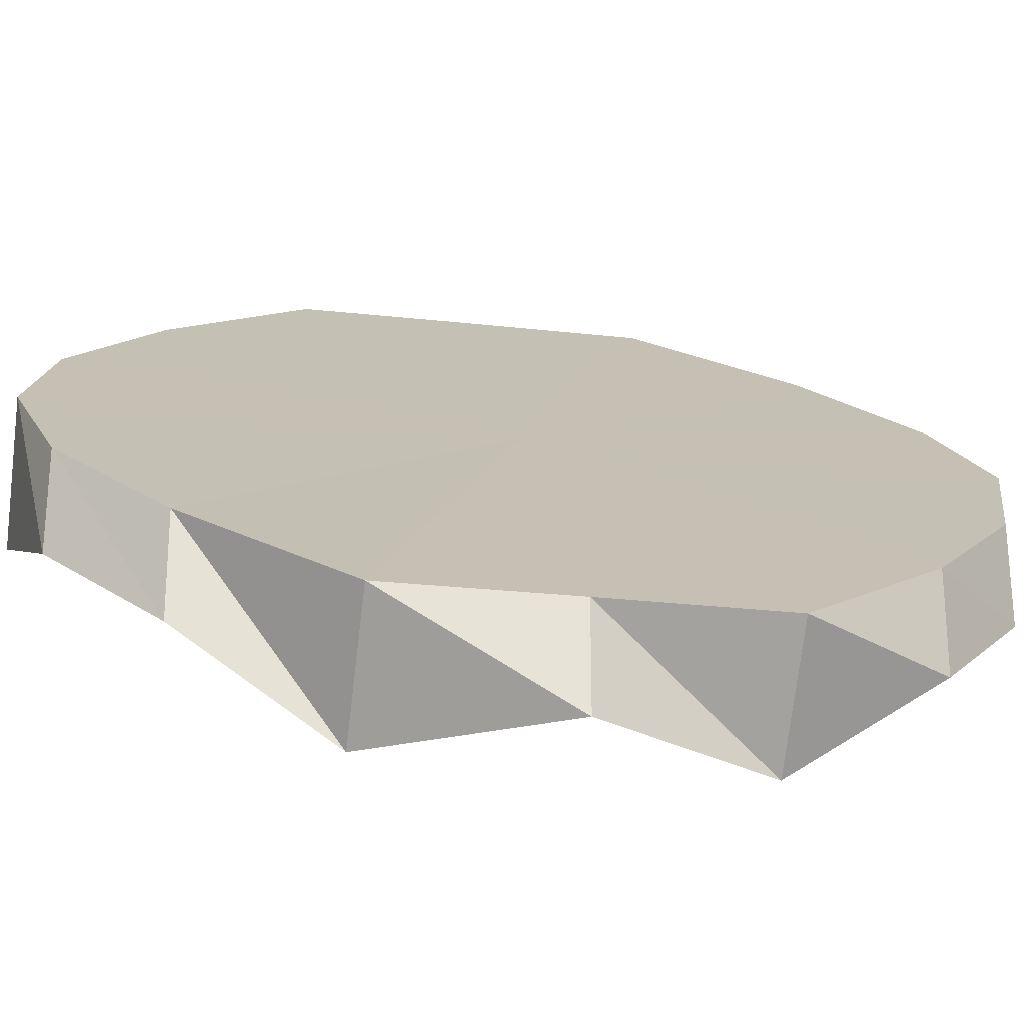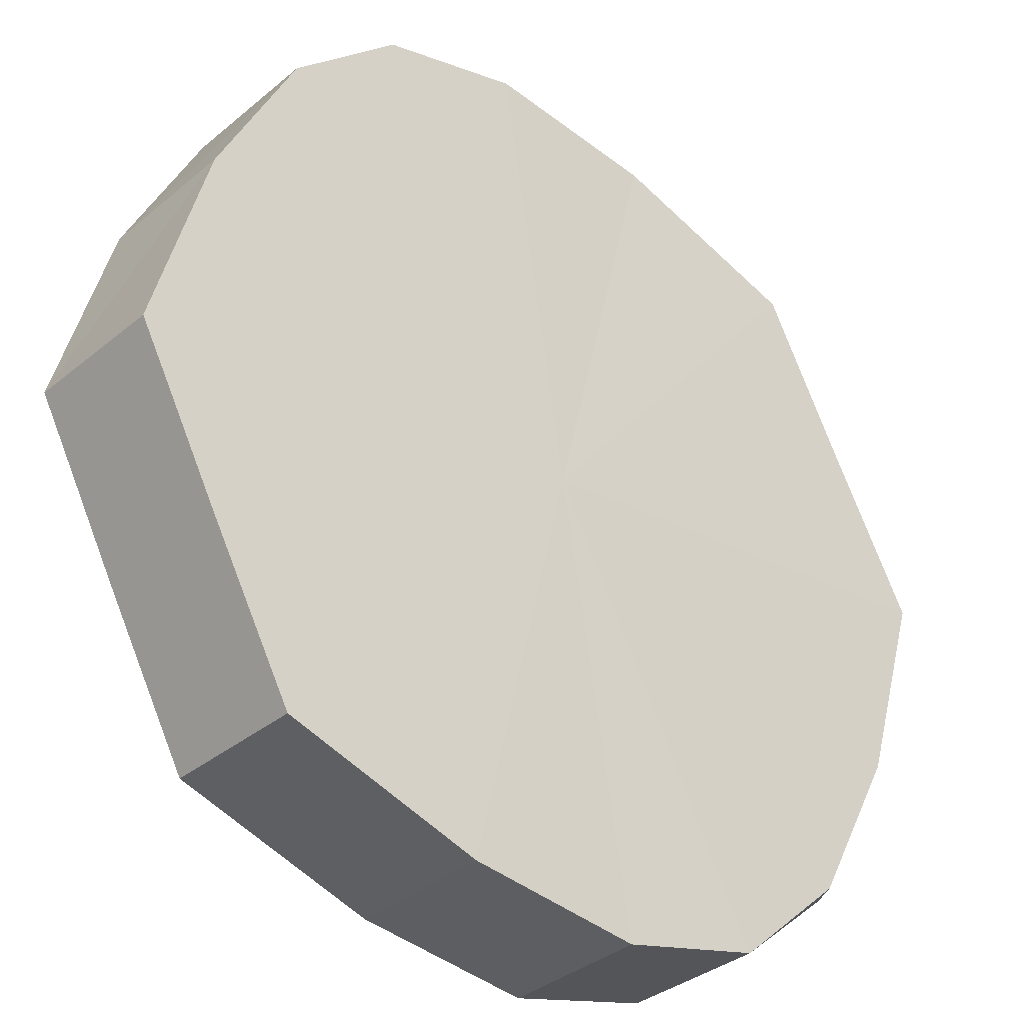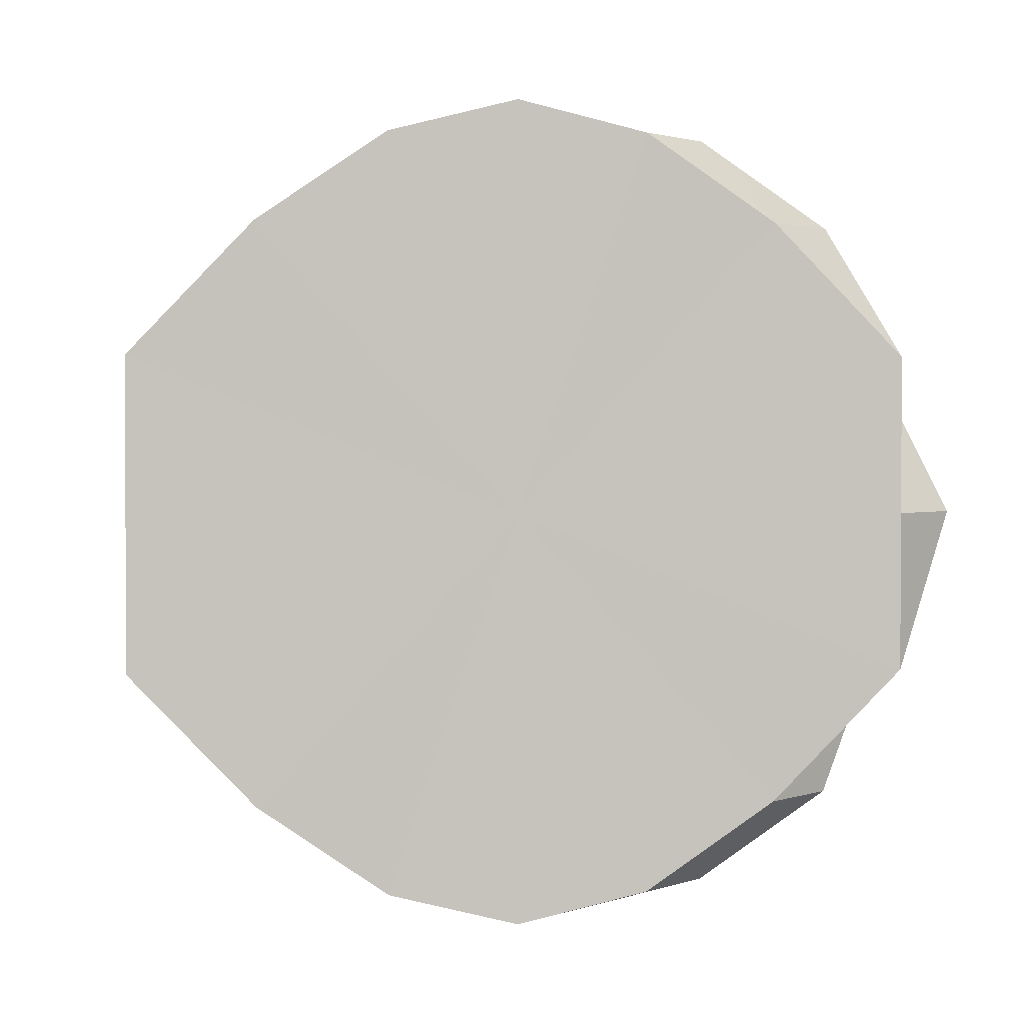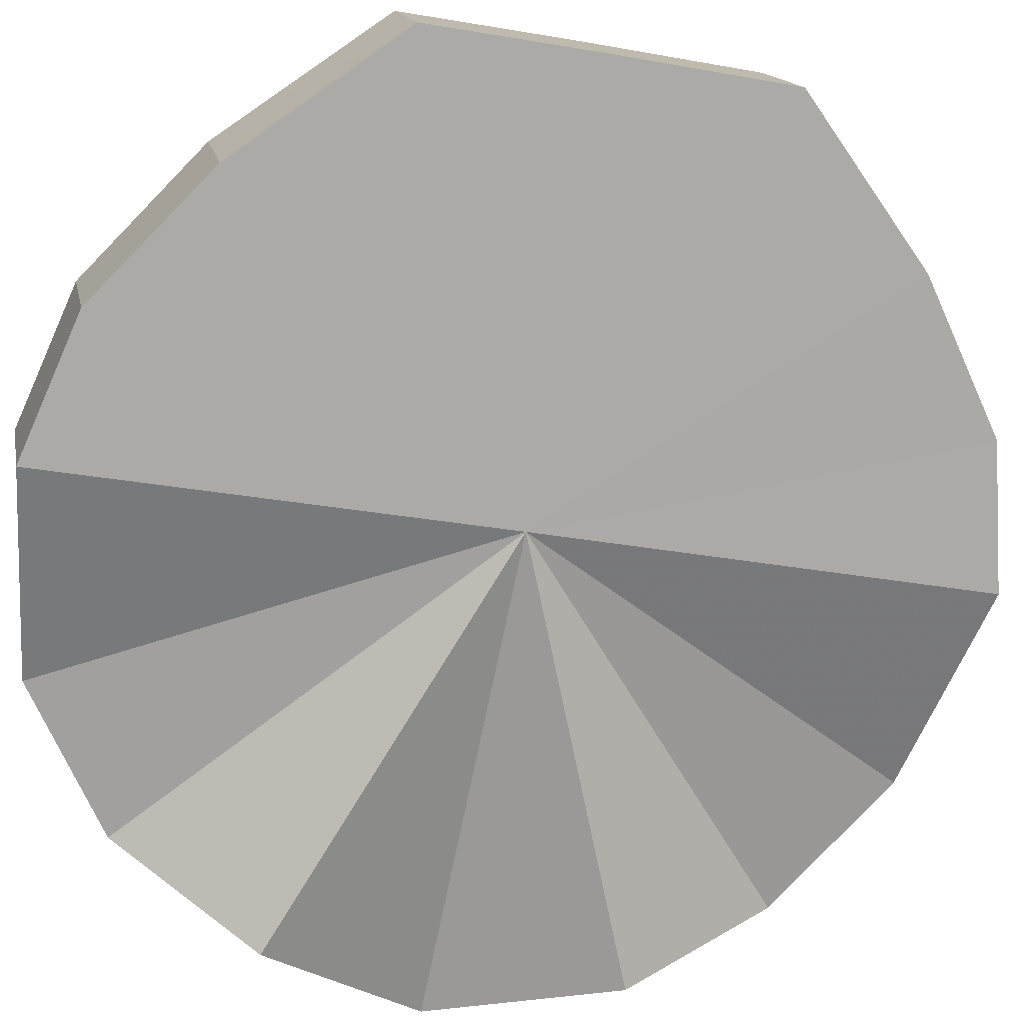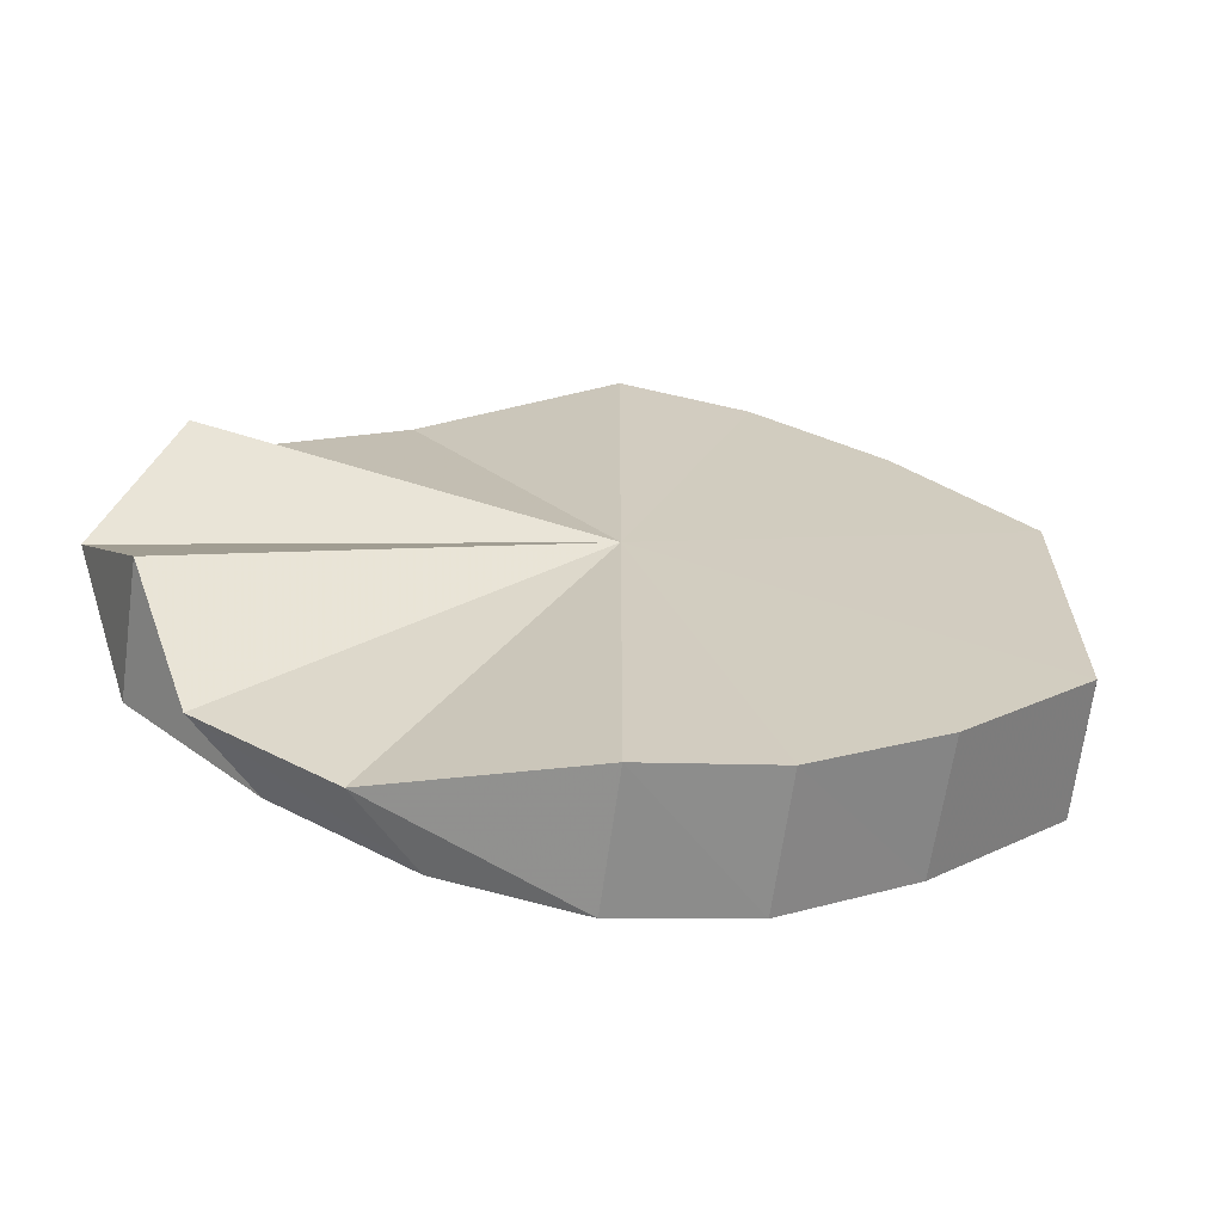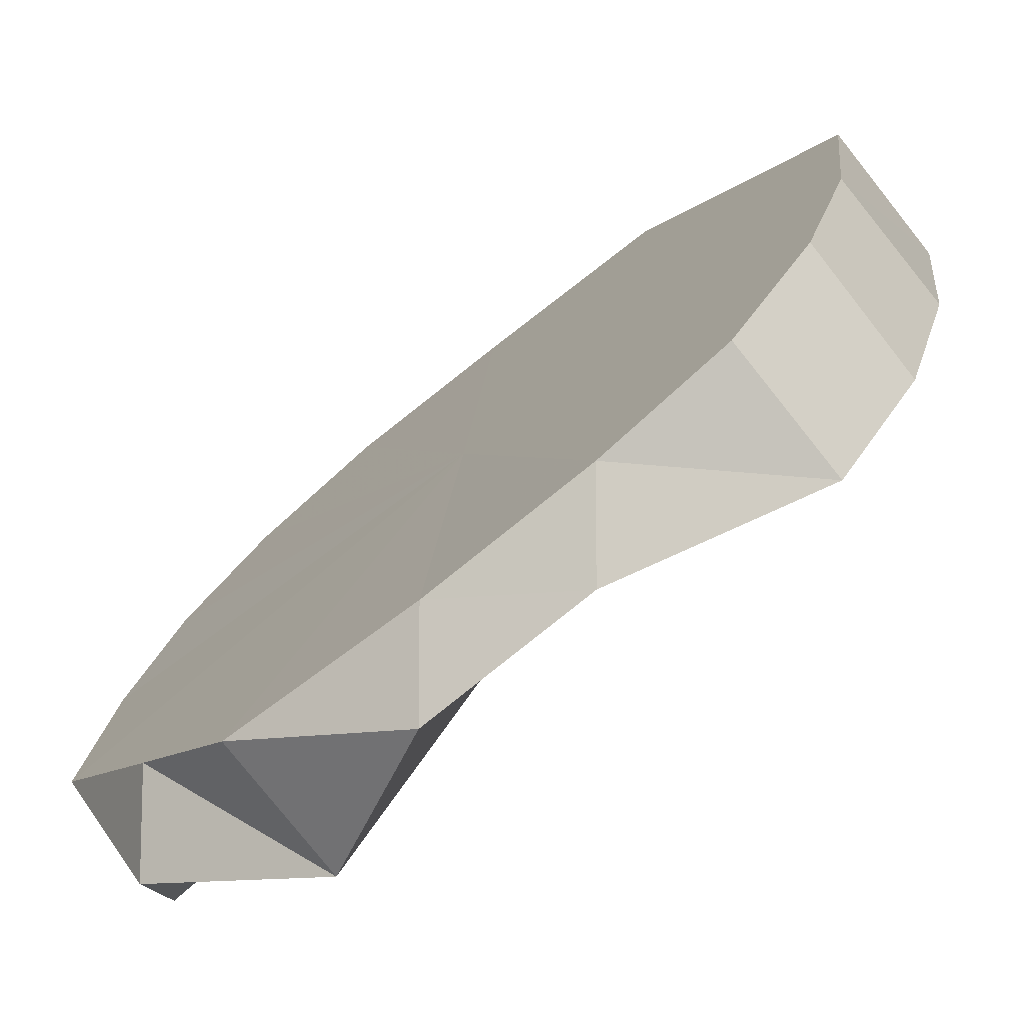
<metadata>
{"format":"obj","ext":"obj","renderer":"f3d","projection":"perspective","resolution":1024,"background":"white","views":[{"elev":-27.2,"azim":-99.8,"up":"+Y"},{"elev":75.5,"azim":159.4,"up":"+Y"},{"elev":1.8,"azim":-139.2,"up":"+Z"},{"elev":-31.4,"azim":75.7,"up":"+Y"},{"elev":-66.2,"azim":37.0,"up":"+Z"},{"elev":-11.6,"azim":-28.3,"up":"+Y"}]}
</metadata>
<code>
o 29731
v 2223 1881 21.86
v 2223 1881 21.87
v 2223 1881 21.86
v 2223 1881 21.89
v 2223 1881 21.87
v 2223 1881 21.84
v 2223 1881 21.84
v 2223 1881 21.9
v 2223 1881 21.89
v 2223 1881 21.83
v 2223 1881 21.83
v 2223 1881 21.9
v 2223 1881 21.9
v 2223 1881 21.9
v 2223 1881 21.9
v 2223 1881 21.82
v 2223 1881 21.82
v 2223 1881 21.81
v 2223 1881 21.81
v 2223 1881 21.86
v 2223 1881 21.87
v 2223 1881 21.87
v 2223 1881 21.89
v 2223 1881 21.89
v 2223 1881 21.84
v 2223 1881 21.86
v 2223 1881 21.83
v 2223 1881 21.84
v 2223 1881 21.9
v 2223 1881 21.9
v 2223 1881 21.82
v 2223 1881 21.83
v 2223 1881 21.81
v 2223 1881 21.82
v 2223 1881 21.9
v 2223 1881 21.9
v 2223 1881 21.82
v 2223 1881 21.81
v 2223 1881 21.9
v 2223 1881 21.9
v 2223 1881 21.83
v 2223 1881 21.82
v 2223 1881 21.82
v 2223 1881 21.84
v 2223 1881 21.83
v 2223 1881 21.83
v 2223 1881 21.86
v 2223 1881 21.86
v 2223 1881 21.84
v 2223 1881 21.86
v 2223 1881 21.87
v 2223 1881 21.87
v 2223 1881 21.86
v 2223 1881 21.86
v 2223 1881 21.89
v 2223 1881 21.87
v 2223 1881 21.83
v 2223 1881 21.84
v 2223 1881 21.89
v 2223 1881 21.89
v 2223 1881 21.9
v 2223 1881 21.9
v 2223 1881 21.9
v 2223 1881 21.9
v 2223 1881 21.89
v 2223 1881 21.87
v 2223 1881 21.86
v 2223 1881 21.84
v 2223 1881 21.83
v 2223 1881 21.82
v 2223 1881 21.81
v 2223 1881 21.87
v 2223 1881 21.86
v 2223 1881 21.87
v 2223 1881 21.84
v 2223 1881 21.83
v 2223 1881 21.84
v 2223 1881 21.86
v 2223 1881 21.86
v 2223 1881 21.87
v 2223 1881 21.84
v 2223 1881 21.89
v 2223 1881 21.83
v 2223 1881 21.9
v 2223 1881 21.82
v 2223 1881 21.9
v 2223 1881 21.81
v 2223 1881 21.9
v 2223 1881 21.82
v 2223 1881 21.89
v 2223 1881 21.83
v 2223 1881 21.87
v 2223 1881 21.84
v 2223 1881 21.86
f 1 2 3
f 2 4 5
f 6 1 7
f 4 8 9
f 10 6 11
f 8 12 13
f 12 14 15
f 16 10 17
f 18 16 19
f 20 21 22
f 22 23 24
f 25 26 20
f 27 28 25
f 24 29 30
f 31 32 27
f 33 34 31
f 30 35 36
f 37 38 33
f 36 39 40
f 41 42 37
f 42 38 43
f 44 45 41
f 45 42 46
f 47 38 42
f 47 42 45
f 48 49 44
f 47 50 51
f 52 53 48
f 53 49 54
f 47 49 53
f 55 56 52
f 47 57 58
f 40 59 55
f 59 56 60
f 47 56 59
f 39 59 61
f 47 59 39
f 47 62 63
f 47 63 64
f 47 64 65
f 47 65 66
f 47 66 67
f 47 67 68
f 47 68 69
f 47 69 70
f 47 70 71
f 72 73 74
f 75 76 77
f 78 79 80
f 78 81 79
f 78 80 82
f 78 83 81
f 78 82 84
f 78 85 83
f 78 84 86
f 78 87 85
f 78 86 88
f 78 89 87
f 78 88 90
f 78 91 89
f 78 90 92
f 78 93 91
f 78 92 94
f 78 94 93

</code>
